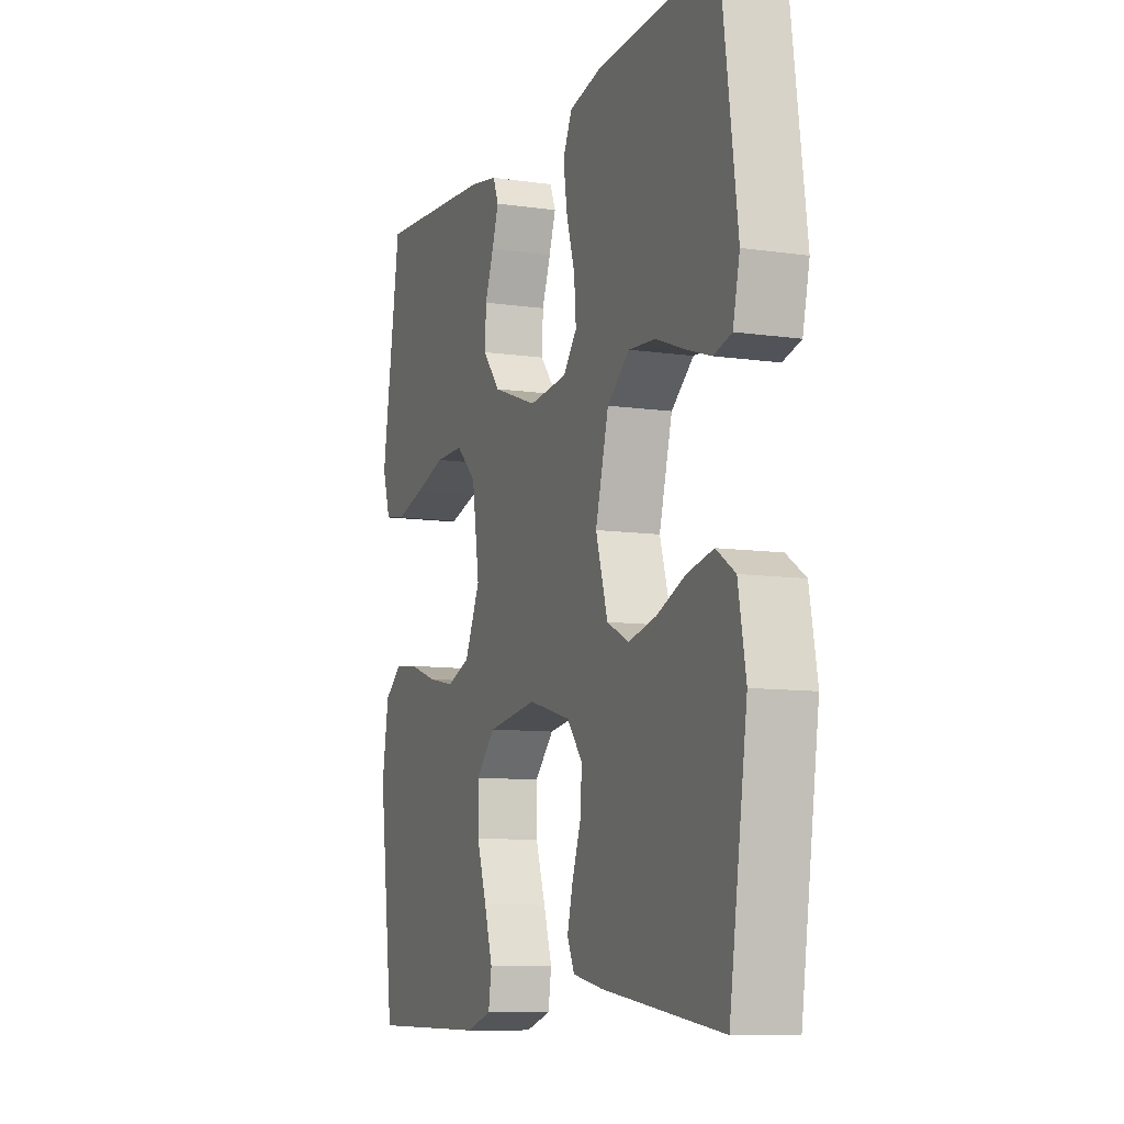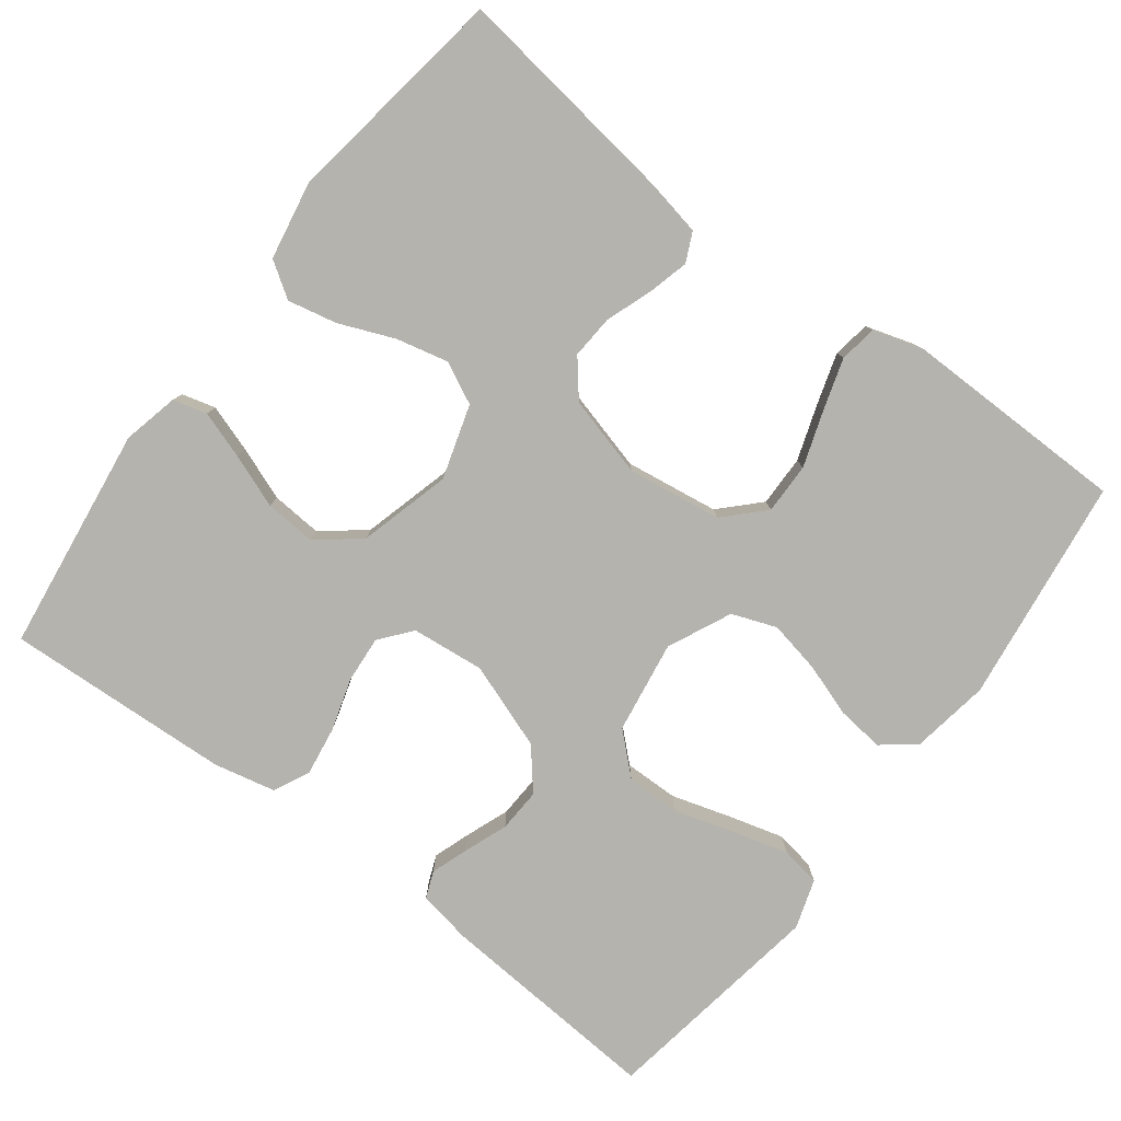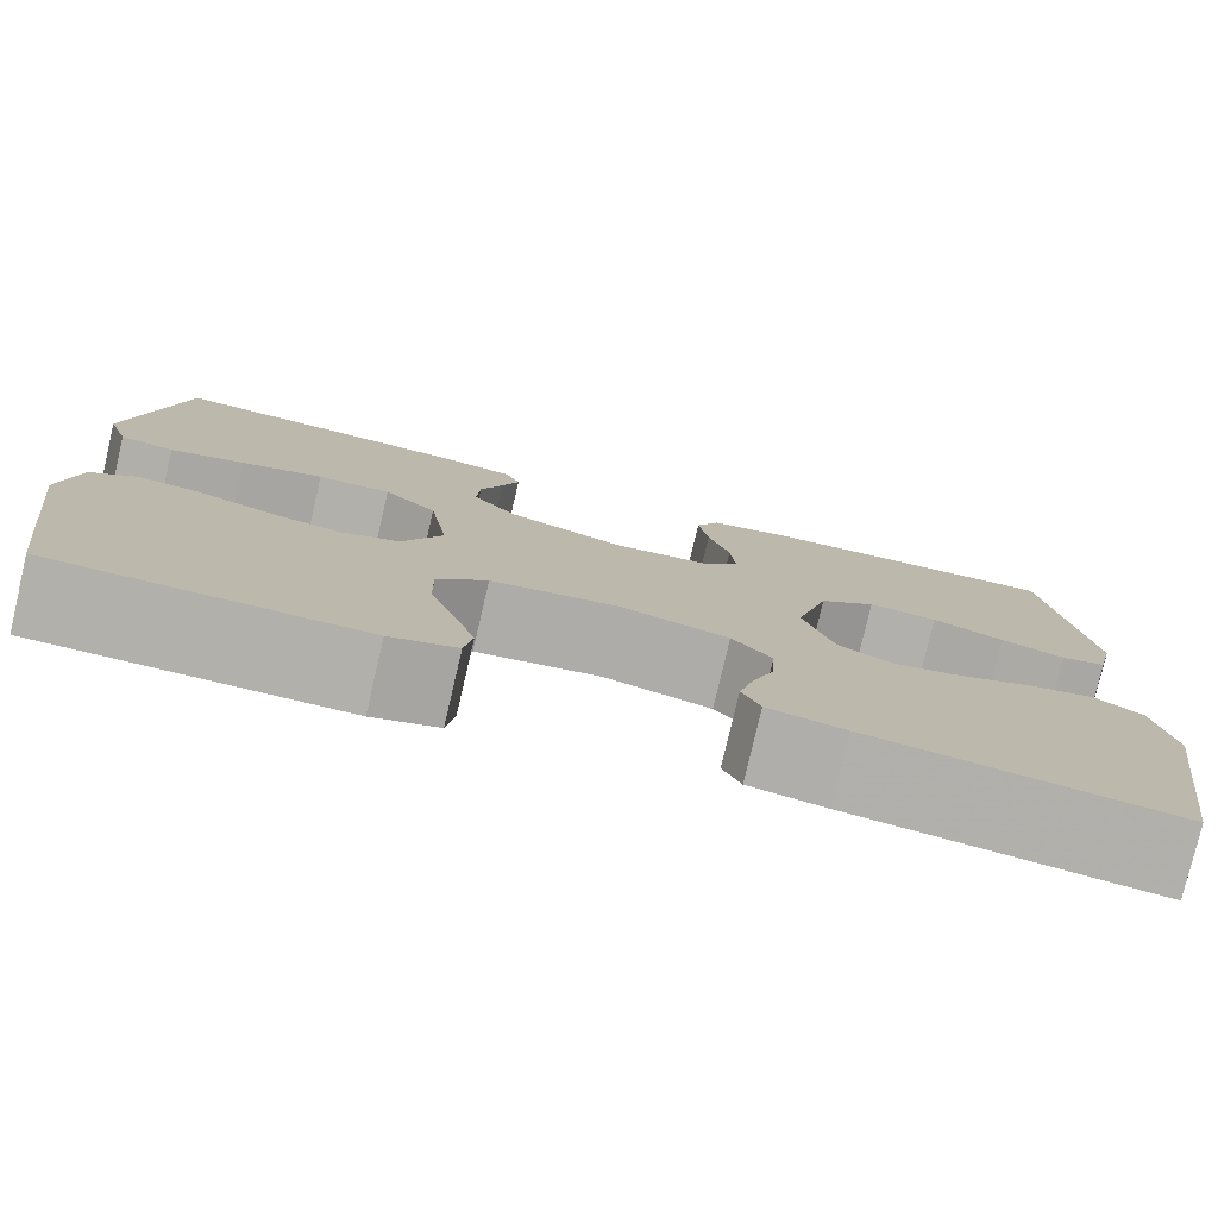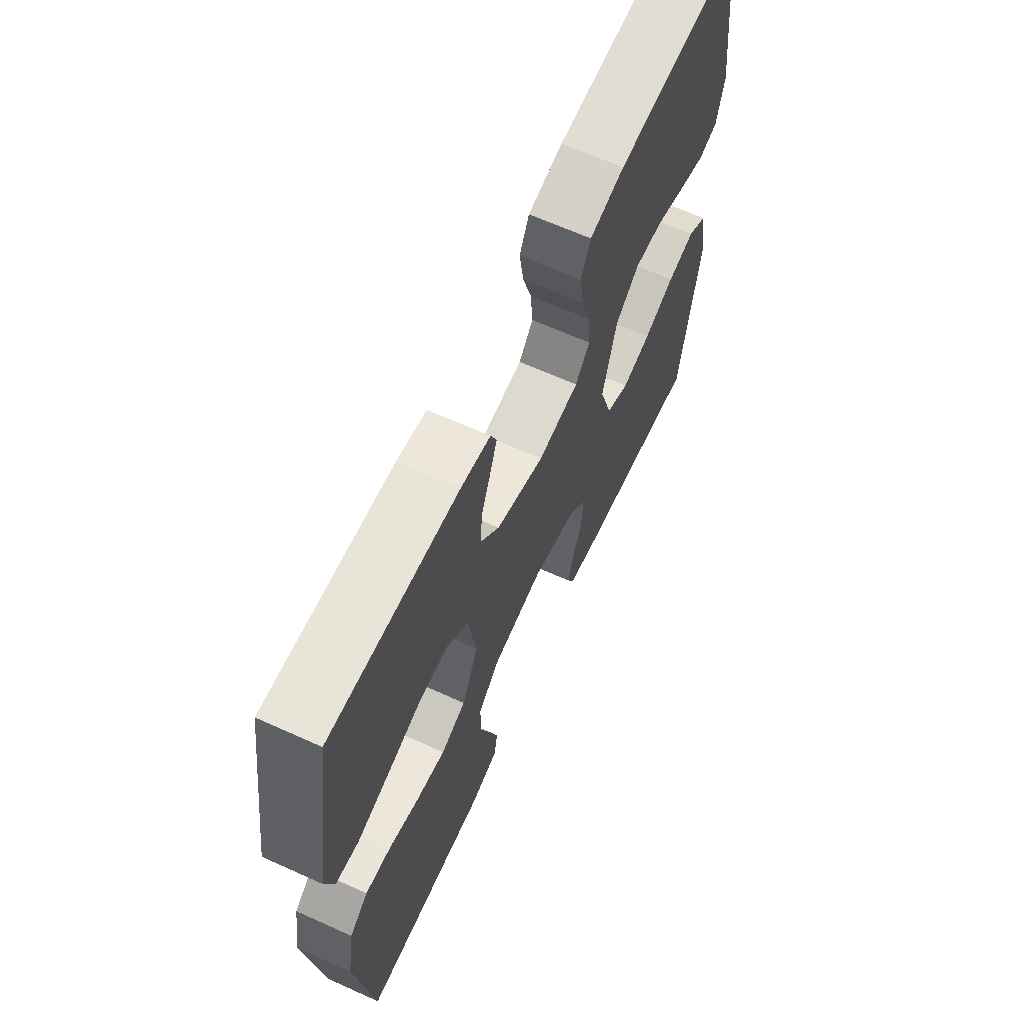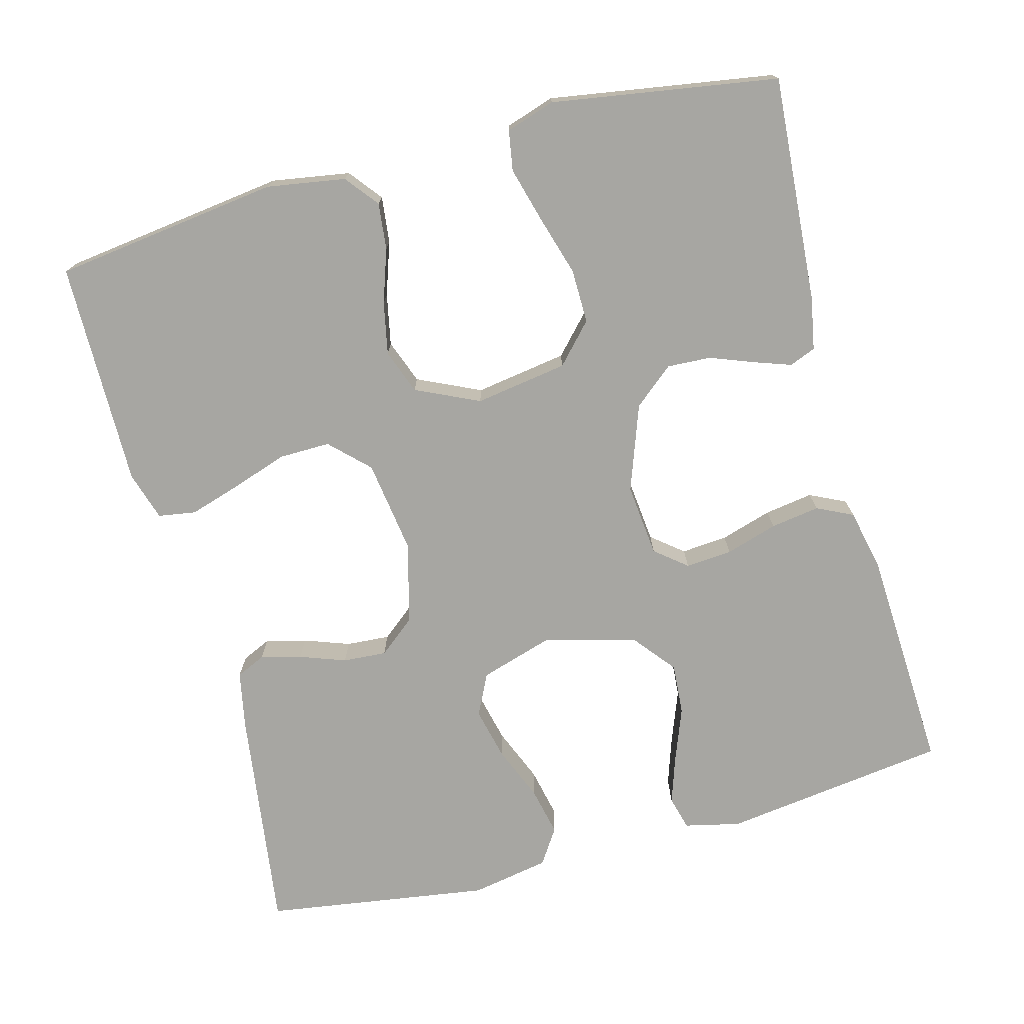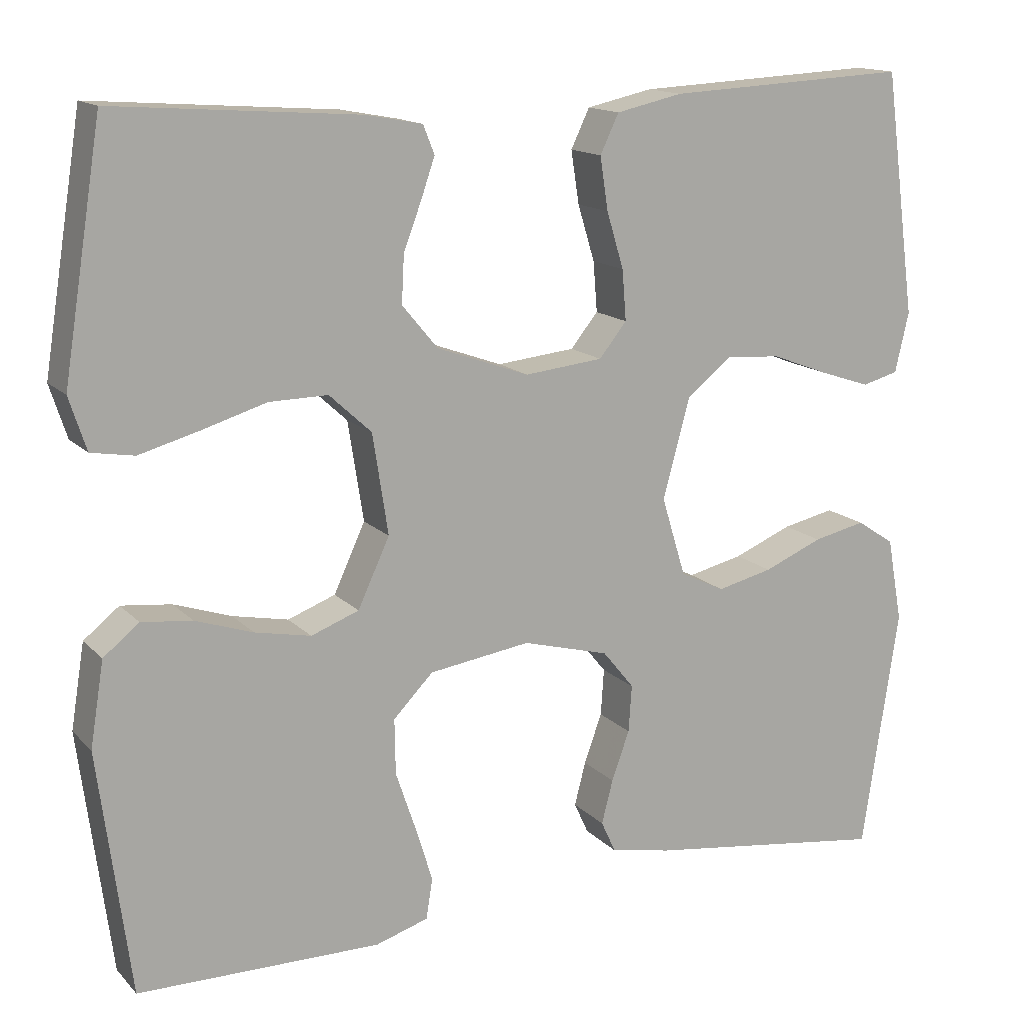
<metadata>
{"format":"obj","ext":"obj","renderer":"f3d","projection":"perspective","resolution":1024,"background":"white","views":[{"elev":-9.4,"azim":69.1,"up":"+Z"},{"elev":-79.9,"azim":142.9,"up":"+Y"},{"elev":-78.5,"azim":-13.2,"up":"+Z"},{"elev":65.3,"azim":-65.6,"up":"+Z"},{"elev":-74.0,"azim":-75.0,"up":"+Y"},{"elev":14.7,"azim":-27.2,"up":"+Z"}]}
</metadata>
<code>
v -0.5 0.07 0.5
v -0.2 0.07 0.478
v -0.13 0.07 0.465
v -0.116 0.07 0.43
v -0.133 0.07 0.381
v -0.155 0.07 0.323
v -0.158 0.07 0.265
v -0.114 0.07 0.212
v 0 0.07 0.171
v 0.097 0.07 0.181
v 0.131 0.07 0.223
v 0.126 0.07 0.285
v 0.105 0.07 0.354
v 0.095 0.07 0.419
v 0.118 0.07 0.467
v 0.2 0.07 0.485
v 0.5 0.07 0.5
v 0.54 0.07 0.2
v 0.523 0.07 0.126
v 0.478 0.07 0.114
v 0.415 0.07 0.135
v 0.344 0.07 0.162
v 0.276 0.07 0.167
v 0.22 0.07 0.122
v 0.187 0.07 0
v 0.217 0.07 -0.098
v 0.272 0.07 -0.125
v 0.341 0.07 -0.109
v 0.414 0.07 -0.079
v 0.479 0.07 -0.065
v 0.526 0.07 -0.096
v 0.545 0.07 -0.2
v 0.5 0.07 -0.5
v 0.2 0.07 -0.459
v 0.124 0.07 -0.444
v 0.106 0.07 -0.405
v 0.12 0.07 -0.351
v 0.142 0.07 -0.29
v 0.146 0.07 -0.232
v 0.107 0.07 -0.184
v 0 0.07 -0.155
v -0.125 0.07 -0.173
v -0.174 0.07 -0.223
v -0.173 0.07 -0.291
v -0.148 0.07 -0.365
v -0.127 0.07 -0.433
v -0.135 0.07 -0.483
v -0.2 0.07 -0.503
v -0.5 0.07 -0.5
v -0.539 0.07 -0.2
v -0.522 0.07 -0.096
v -0.478 0.07 -0.061
v -0.416 0.07 -0.068
v -0.345 0.07 -0.092
v -0.276 0.07 -0.106
v -0.217 0.07 -0.084
v -0.178 0.07 0
v -0.197 0.07 0.123
v -0.249 0.07 0.171
v -0.321 0.07 0.17
v -0.401 0.07 0.146
v -0.474 0.07 0.126
v -0.527 0.07 0.135
v -0.548 0.07 0.2
v -0.5 0 0.5
v -0.2 0 0.478
v -0.13 0 0.465
v -0.116 0 0.43
v -0.133 0 0.381
v -0.155 0 0.323
v -0.158 0 0.265
v -0.114 0 0.212
v 0 0 0.171
v 0.097 0 0.181
v 0.131 0 0.223
v 0.126 0 0.285
v 0.105 0 0.354
v 0.095 0 0.419
v 0.118 0 0.467
v 0.2 0 0.485
v 0.5 0 0.5
v 0.54 0 0.2
v 0.523 0 0.126
v 0.478 0 0.114
v 0.415 0 0.135
v 0.344 0 0.162
v 0.276 0 0.167
v 0.22 0 0.122
v 0.187 0 0
v 0.217 0 -0.098
v 0.272 0 -0.125
v 0.341 0 -0.109
v 0.414 0 -0.079
v 0.479 0 -0.065
v 0.526 0 -0.096
v 0.545 0 -0.2
v 0.5 0 -0.5
v 0.2 0 -0.459
v 0.124 0 -0.444
v 0.106 0 -0.405
v 0.12 0 -0.351
v 0.142 0 -0.29
v 0.146 0 -0.232
v 0.107 0 -0.184
v 0 0 -0.155
v -0.125 0 -0.173
v -0.174 0 -0.223
v -0.173 0 -0.291
v -0.148 0 -0.365
v -0.127 0 -0.433
v -0.135 0 -0.483
v -0.2 0 -0.503
v -0.5 0 -0.5
v -0.539 0 -0.2
v -0.522 0 -0.096
v -0.478 0 -0.061
v -0.416 0 -0.068
v -0.345 0 -0.092
v -0.276 0 -0.106
v -0.217 0 -0.084
v -0.178 0 0
v -0.197 0 0.123
v -0.249 0 0.171
v -0.321 0 0.17
v -0.401 0 0.146
v -0.474 0 0.126
v -0.527 0 0.135
v -0.548 0 0.2
f 60 61 62 63
f 60 63 64 1
f 51 52 53 54
f 51 54 55
f 50 51 55
f 49 50 55
f 48 49 55 56
f 44 45 46 47
f 44 47 48 56
f 35 36 37 38
f 33 34 35 38
f 33 38 39
f 32 33 39 40
f 28 29 30 31
f 27 28 31 32
f 19 20 21 22
f 17 18 19 22
f 17 22 23
f 16 17 23 24
f 12 13 14 15
f 11 12 15 16
f 3 4 5 6
f 1 2 3 6
f 59 60 1 6
f 58 59 6 7
f 57 58 7 8
f 43 44 56 57
f 42 43 57 8
f 41 42 8 9
f 27 32 40 41
f 26 27 41
f 25 26 41 9
f 11 16 24 25
f 10 11 25
f 9 10 25
f 127 126 125 124
f 65 128 127 124
f 118 117 116 115
f 119 118 115
f 119 115 114
f 119 114 113
f 120 119 113 112
f 111 110 109 108
f 120 112 111 108
f 102 101 100 99
f 102 99 98 97
f 103 102 97
f 104 103 97 96
f 95 94 93 92
f 96 95 92 91
f 86 85 84 83
f 86 83 82 81
f 87 86 81
f 88 87 81 80
f 79 78 77 76
f 80 79 76 75
f 70 69 68 67
f 70 67 66 65
f 70 65 124 123
f 71 70 123 122
f 72 71 122 121
f 121 120 108 107
f 72 121 107 106
f 73 72 106 105
f 105 104 96 91
f 105 91 90
f 73 105 90 89
f 89 88 80 75
f 89 75 74
f 89 74 73
f 1 65 66 2
f 2 66 67 3
f 3 67 68 4
f 4 68 69 5
f 5 69 70 6
f 6 70 71 7
f 7 71 72 8
f 8 72 73 9
f 9 73 74 10
f 10 74 75 11
f 11 75 76 12
f 12 76 77 13
f 13 77 78 14
f 14 78 79 15
f 15 79 80 16
f 16 80 81 17
f 17 81 82 18
f 18 82 83 19
f 19 83 84 20
f 20 84 85 21
f 21 85 86 22
f 22 86 87 23
f 23 87 88 24
f 24 88 89 25
f 25 89 90 26
f 26 90 91 27
f 27 91 92 28
f 28 92 93 29
f 29 93 94 30
f 30 94 95 31
f 31 95 96 32
f 32 96 97 33
f 33 97 98 34
f 34 98 99 35
f 35 99 100 36
f 36 100 101 37
f 37 101 102 38
f 38 102 103 39
f 39 103 104 40
f 40 104 105 41
f 41 105 106 42
f 42 106 107 43
f 43 107 108 44
f 44 108 109 45
f 45 109 110 46
f 46 110 111 47
f 47 111 112 48
f 48 112 113 49
f 49 113 114 50
f 50 114 115 51
f 51 115 116 52
f 52 116 117 53
f 53 117 118 54
f 54 118 119 55
f 55 119 120 56
f 56 120 121 57
f 57 121 122 58
f 58 122 123 59
f 59 123 124 60
f 60 124 125 61
f 61 125 126 62
f 62 126 127 63
f 63 127 128 64
f 64 128 65 1

</code>
